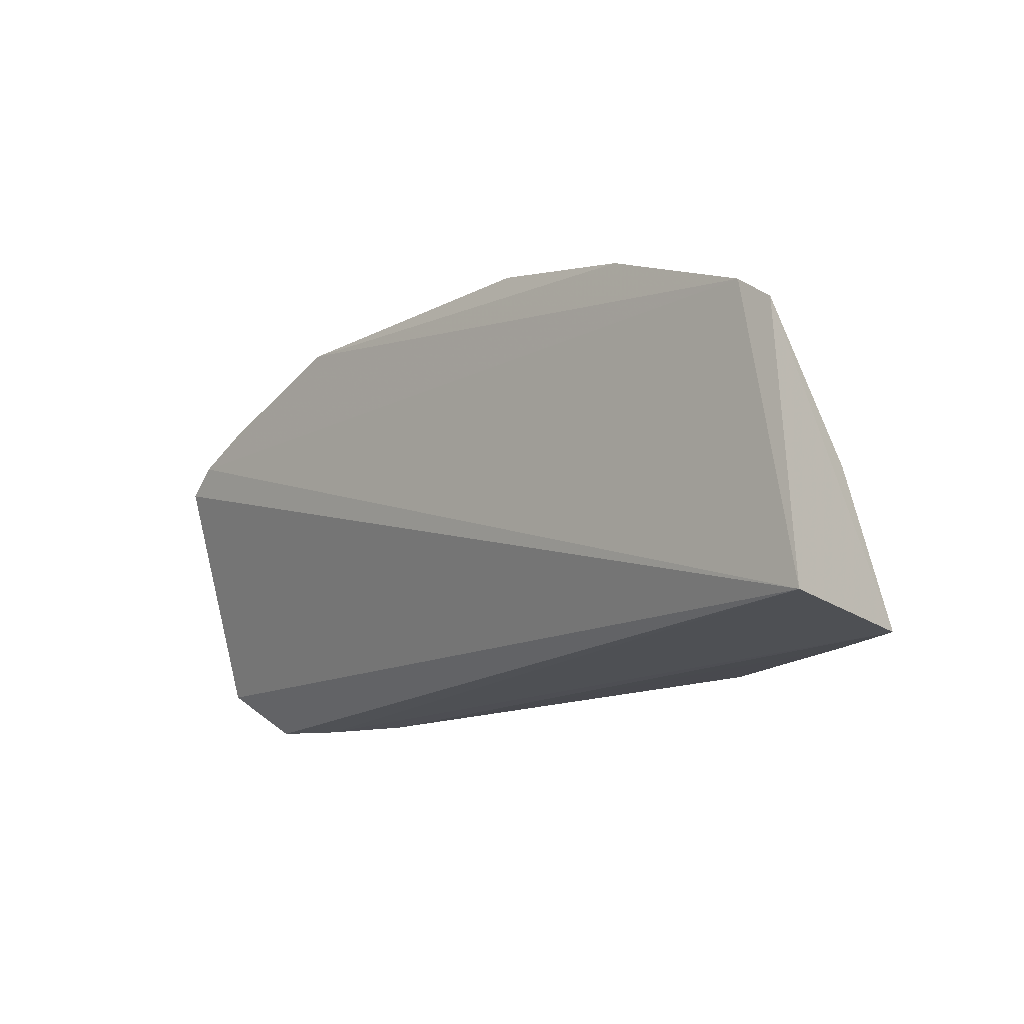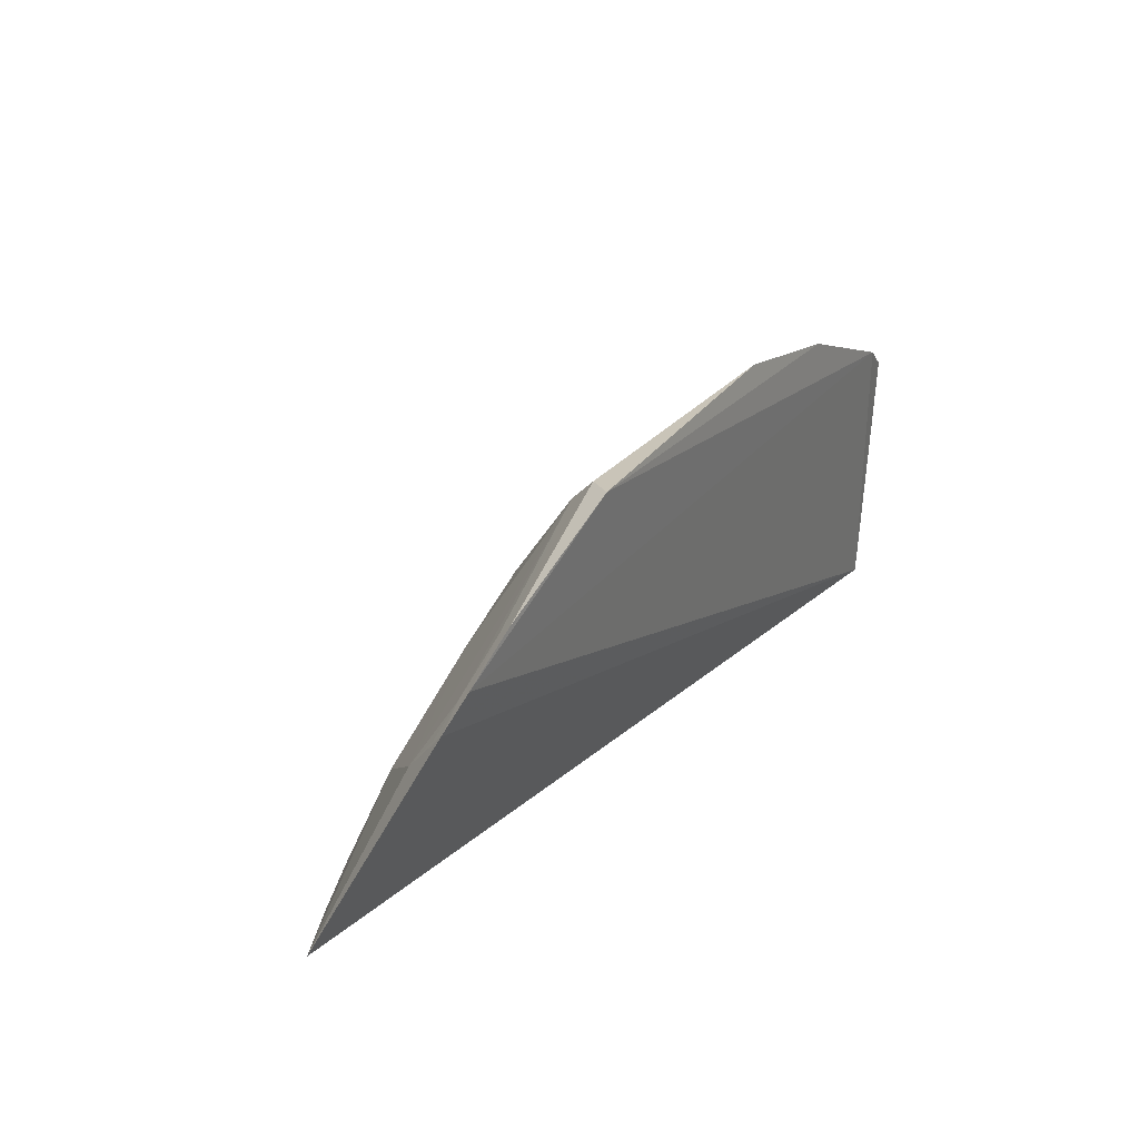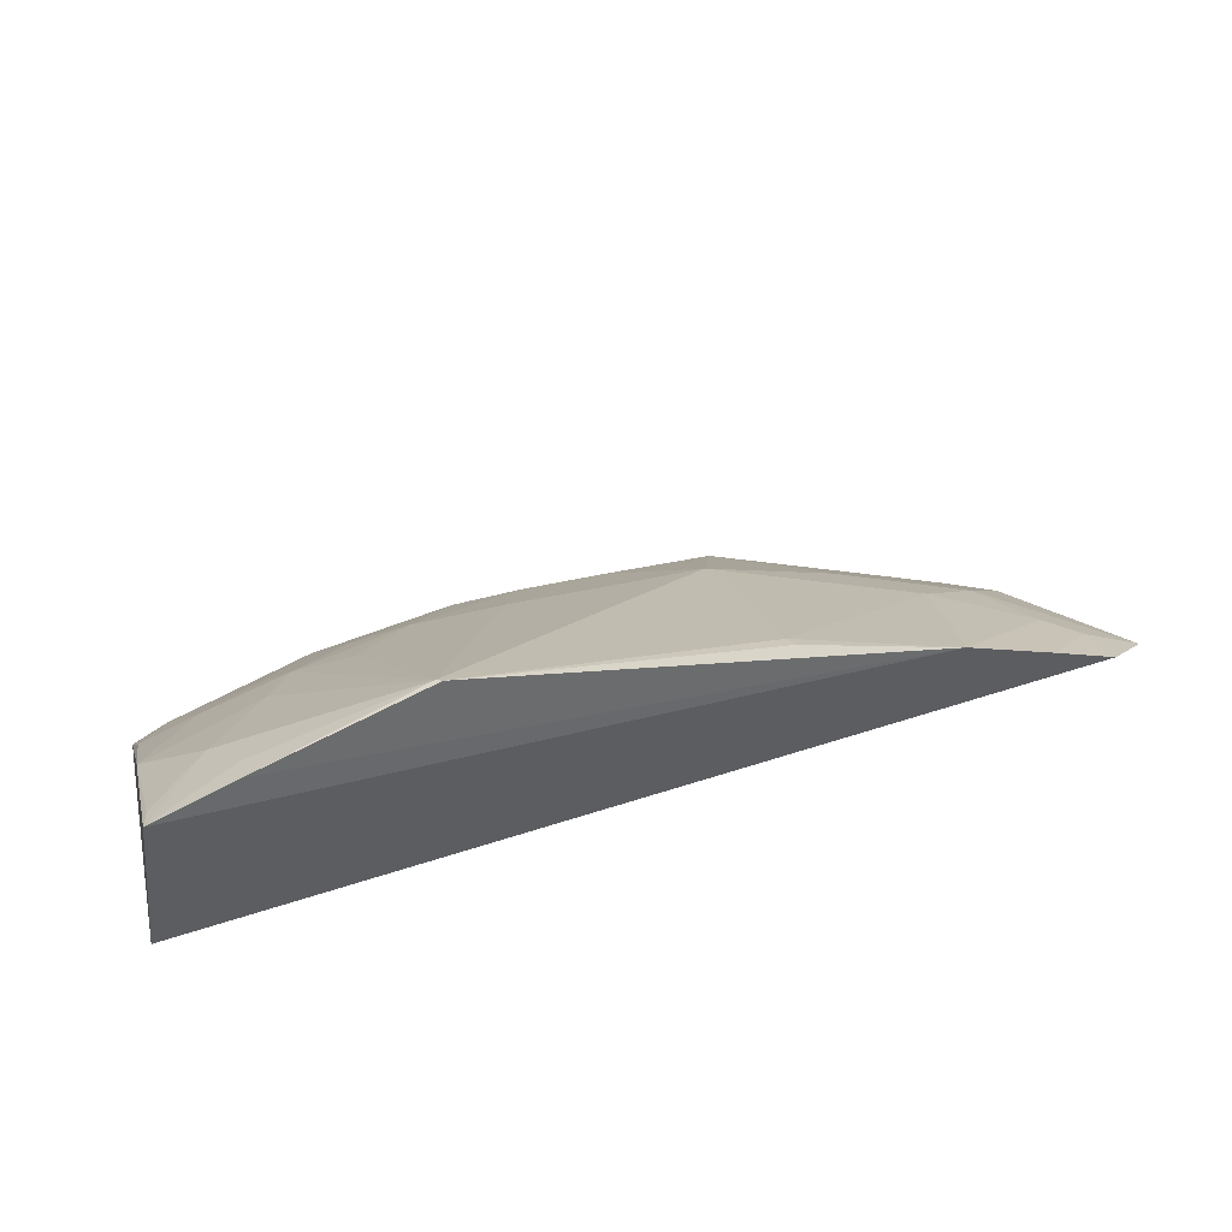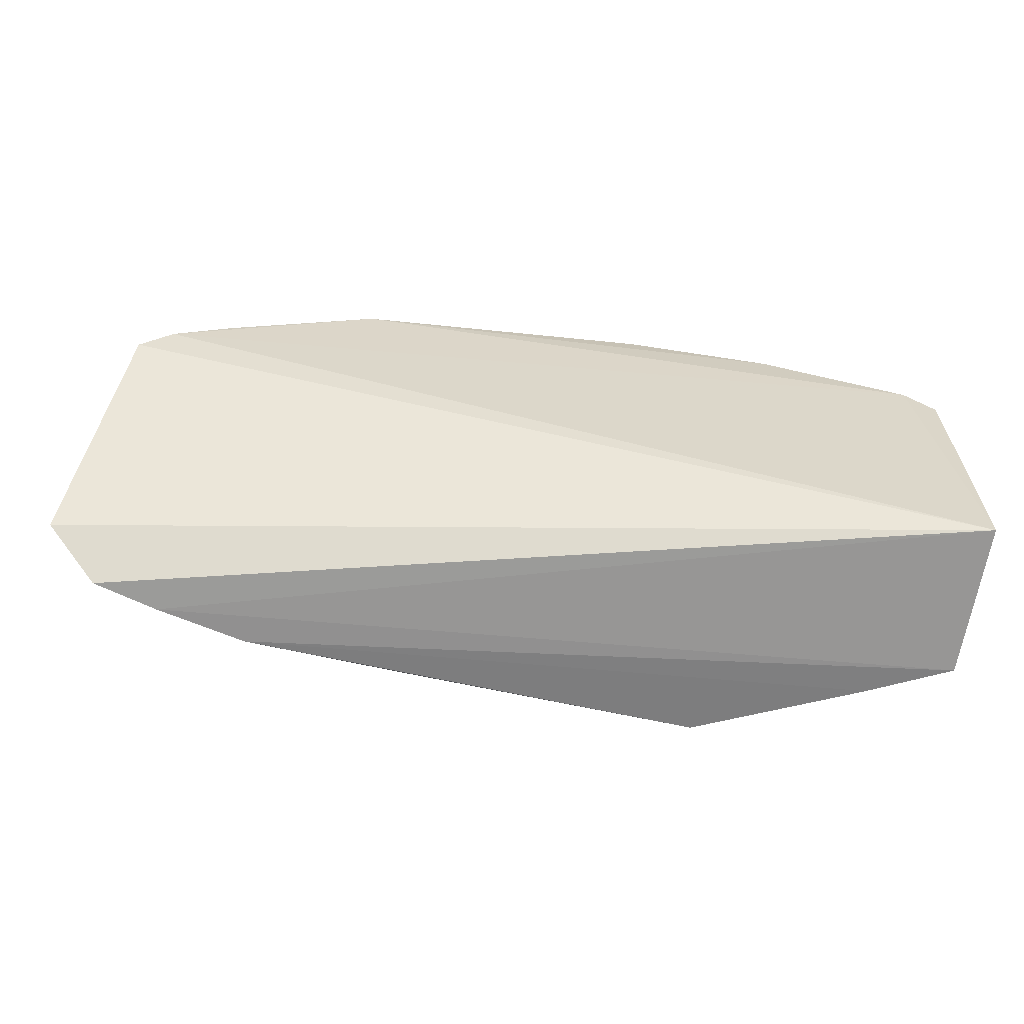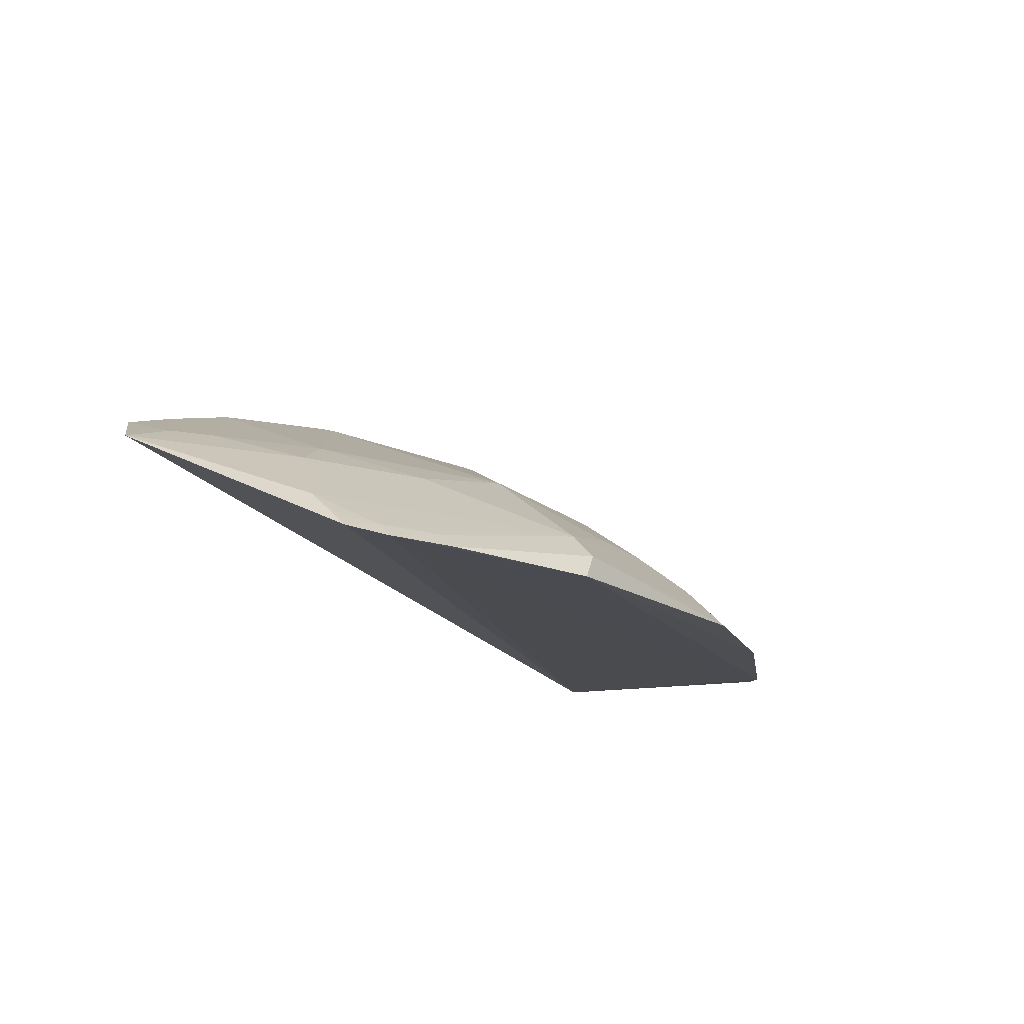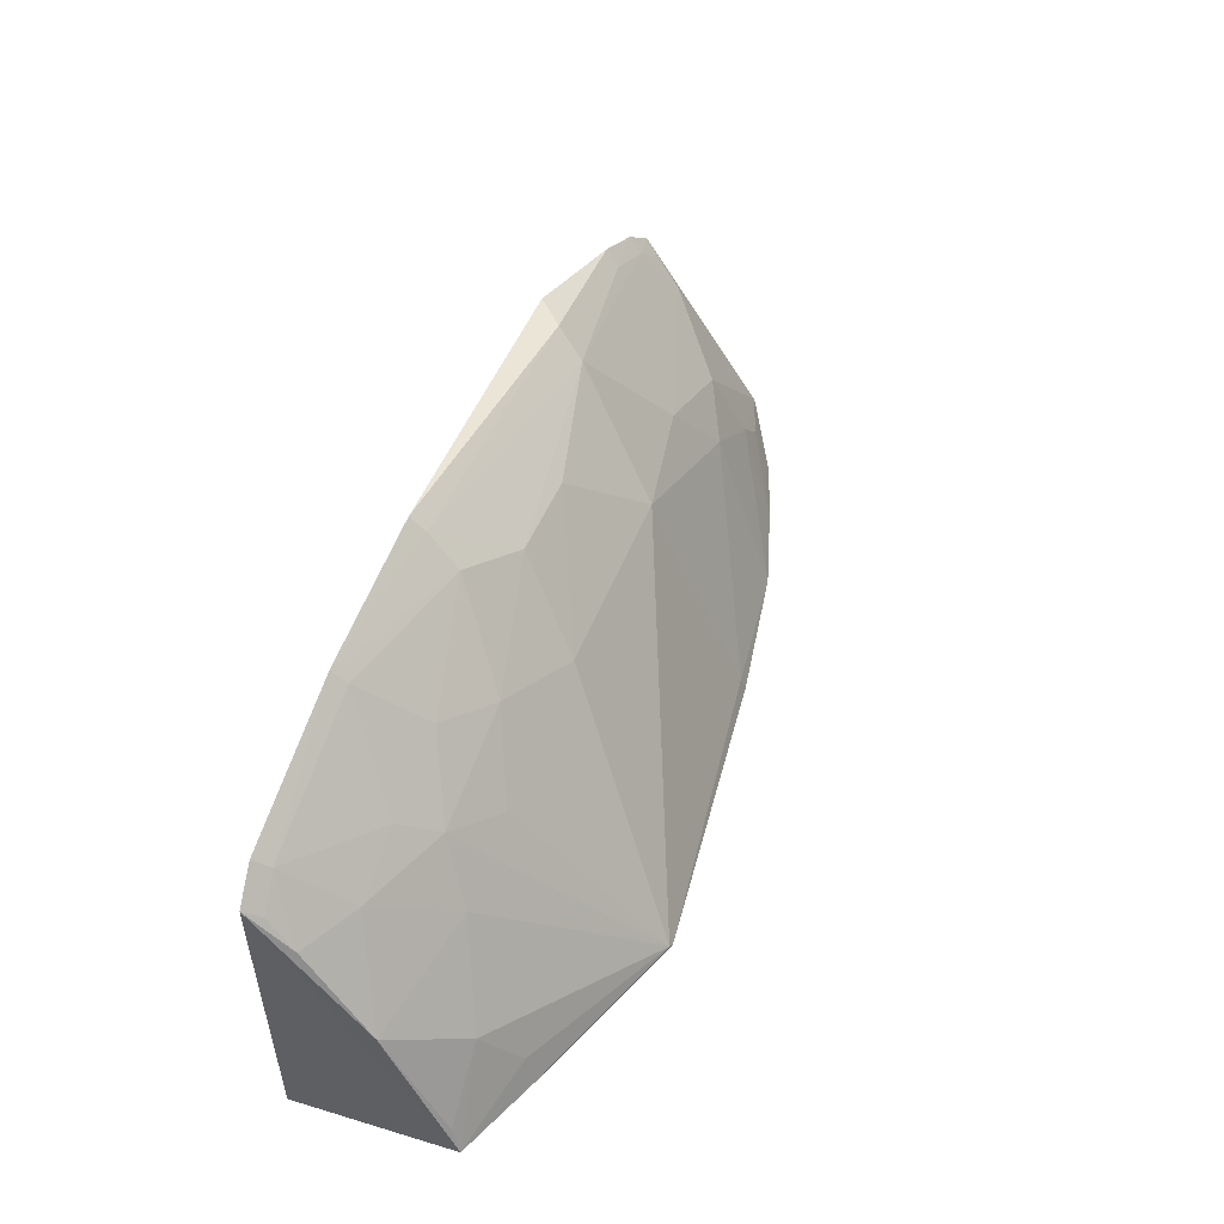
<metadata>
{"format":"obj","ext":"obj","renderer":"f3d","projection":"perspective","resolution":1024,"background":"white","views":[{"elev":-15.9,"azim":-134.1,"up":"+Y"},{"elev":28.2,"azim":120.2,"up":"+Y"},{"elev":41.3,"azim":-15.1,"up":"+Z"},{"elev":-63.5,"azim":175.0,"up":"+Y"},{"elev":-16.2,"azim":121.4,"up":"+Z"},{"elev":48.3,"azim":-68.4,"up":"+Y"}]}
</metadata>
<code>
v 0.2101 0.156 0.3306
v 0.2355 0.1791 0.3124
v 0.05468 0.2731 0.3212
v -0.05719 0.3484 0.2573
v -0.2247 0.1595 0.2652
v 0.195 0.3029 0.2556
v 0.1494 0.2278 0.3217
v -0.09168 0.1569 0.3888
v 0.07949 0.3425 0.2665
v -0.205 0.3026 0.2565
v 0.2116 0.2905 0.2584
v 0.1929 0.1977 0.3213
v -0.2179 0.1537 0.3417
v -0.04247 0.2705 0.3227
v 0.05728 0.1668 0.3681
v 0.09066 0.3452 0.2537
v 0.1183 0.2682 0.308
v 0.2083 0.1823 0.3221
v 0.178 0.2403 0.307
v 0.179 0.1546 0.3418
v -0.2208 0.2904 0.2587
v -0.09407 0.159 0.3881
v -0.1145 0.2967 0.2923
v -0.02566 0.3123 0.2938
v 0.1654 0.3175 0.2552
v -0.1311 0.3331 0.2568
v 0.07521 0.3294 0.2794
v 0.2067 0.2679 0.2775
v 0.1353 0.154 0.3558
v -0.1578 0.2382 0.3221
v -0.1762 0.1547 0.358
v -0.08562 0.285 0.3077
v 0.0158 0.3129 0.2938
v -0.05808 0.3259 0.2795
v -0.1566 0.2819 0.292
v -0.05649 0.3412 0.2647
v 0.1621 0.3108 0.2622
v 0.1927 0.2961 0.2622
v 0.05931 0.1598 0.3702
v -0.2181 0.224 0.3094
v -0.1436 0.2673 0.3078
v -0.1298 0.3262 0.2638
v 0.2074 0.284 0.2652
v -0.1878 0.1954 0.3378
v -0.1883 0.2672 0.2921
v -0.1158 0.2539 0.3226
v -0.2016 0.2963 0.2638
v -0.2157 0.1664 0.3374
v -0.1752 0.1693 0.3534
v -0.2174 0.2685 0.2789
v -0.2165 0.2844 0.2663
f 5 2 1
f 10 6 5
f 11 2 5
f 11 5 6
f 15 7 3
f 16 4 9
f 16 6 10
f 17 3 7
f 18 1 2
f 18 2 12
f 19 7 12
f 19 17 7
f 19 12 2
f 20 13 5
f 20 5 1
f 20 18 12
f 20 1 18
f 21 10 5
f 21 5 13
f 22 3 14
f 22 15 3
f 22 8 15
f 25 16 9
f 25 6 16
f 26 16 10
f 26 4 16
f 27 3 17
f 27 25 9
f 28 27 17
f 28 17 19
f 28 19 2
f 28 2 11
f 29 13 20
f 29 7 15
f 29 20 12
f 29 12 7
f 31 8 22
f 31 29 8
f 31 13 29
f 32 22 14
f 32 14 24
f 33 24 14
f 33 14 3
f 33 27 24
f 33 3 27
f 34 23 32
f 34 32 24
f 36 27 9
f 36 9 4
f 36 4 26
f 36 26 34
f 36 34 24
f 36 24 27
f 37 6 25
f 37 25 27
f 38 11 6
f 38 6 37
f 38 37 27
f 38 27 28
f 39 29 15
f 39 15 8
f 39 8 29
f 40 21 13
f 41 30 22
f 41 32 23
f 42 34 26
f 42 23 34
f 42 41 23
f 42 35 41
f 43 38 28
f 43 28 11
f 43 11 38
f 44 22 30
f 44 30 40
f 45 41 35
f 45 40 30
f 45 30 41
f 46 41 22
f 46 22 32
f 46 32 41
f 47 42 26
f 47 26 10
f 47 35 42
f 47 45 35
f 48 44 40
f 48 40 13
f 48 13 44
f 49 44 13
f 49 13 31
f 49 31 22
f 49 22 44
f 50 21 40
f 50 40 45
f 50 45 47
f 51 50 47
f 51 21 50
f 51 47 10
f 51 10 21

</code>
